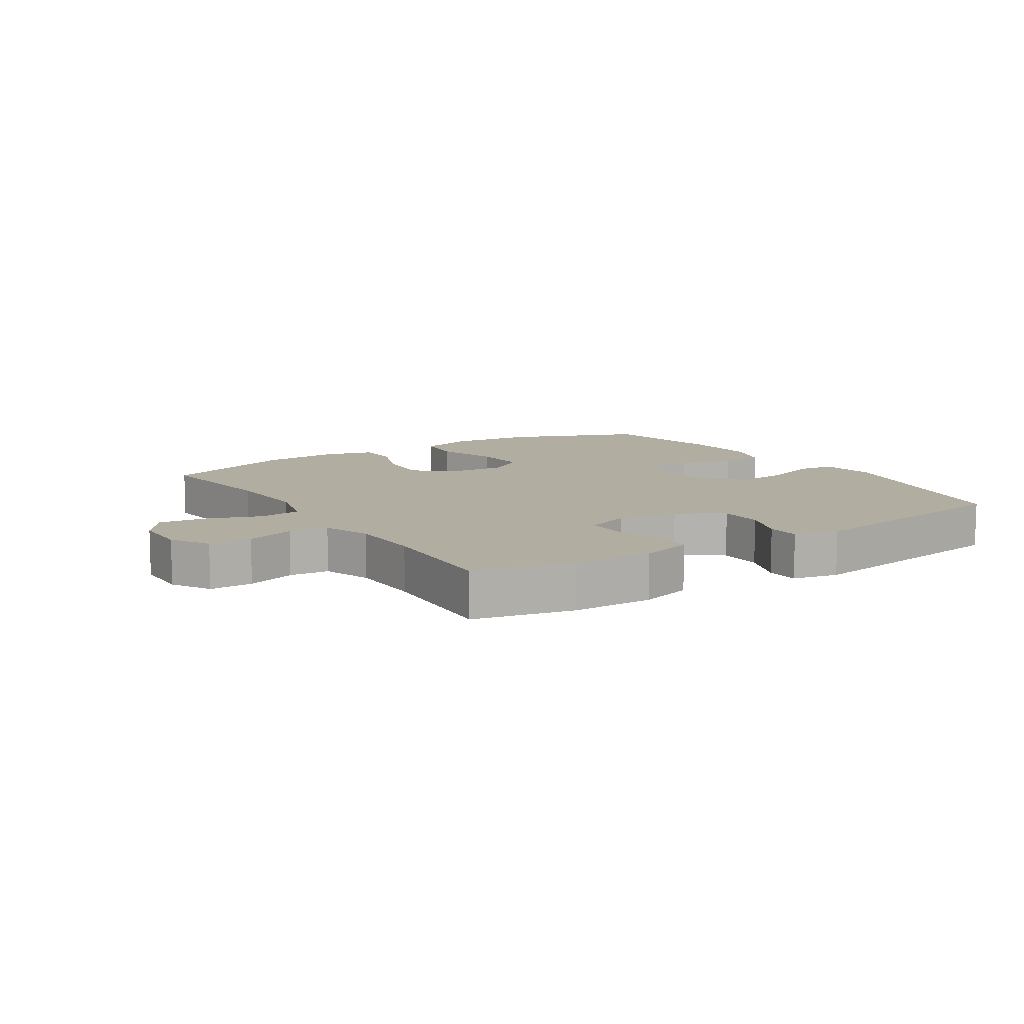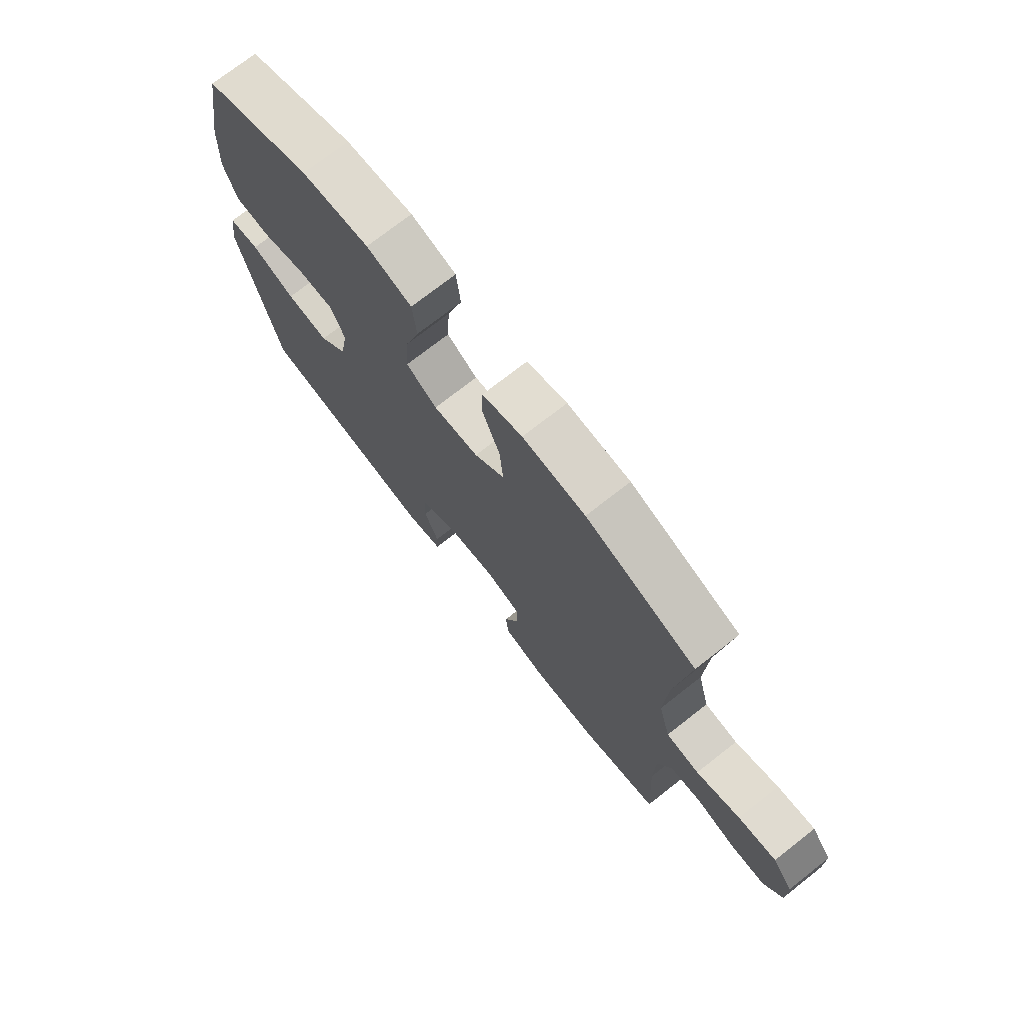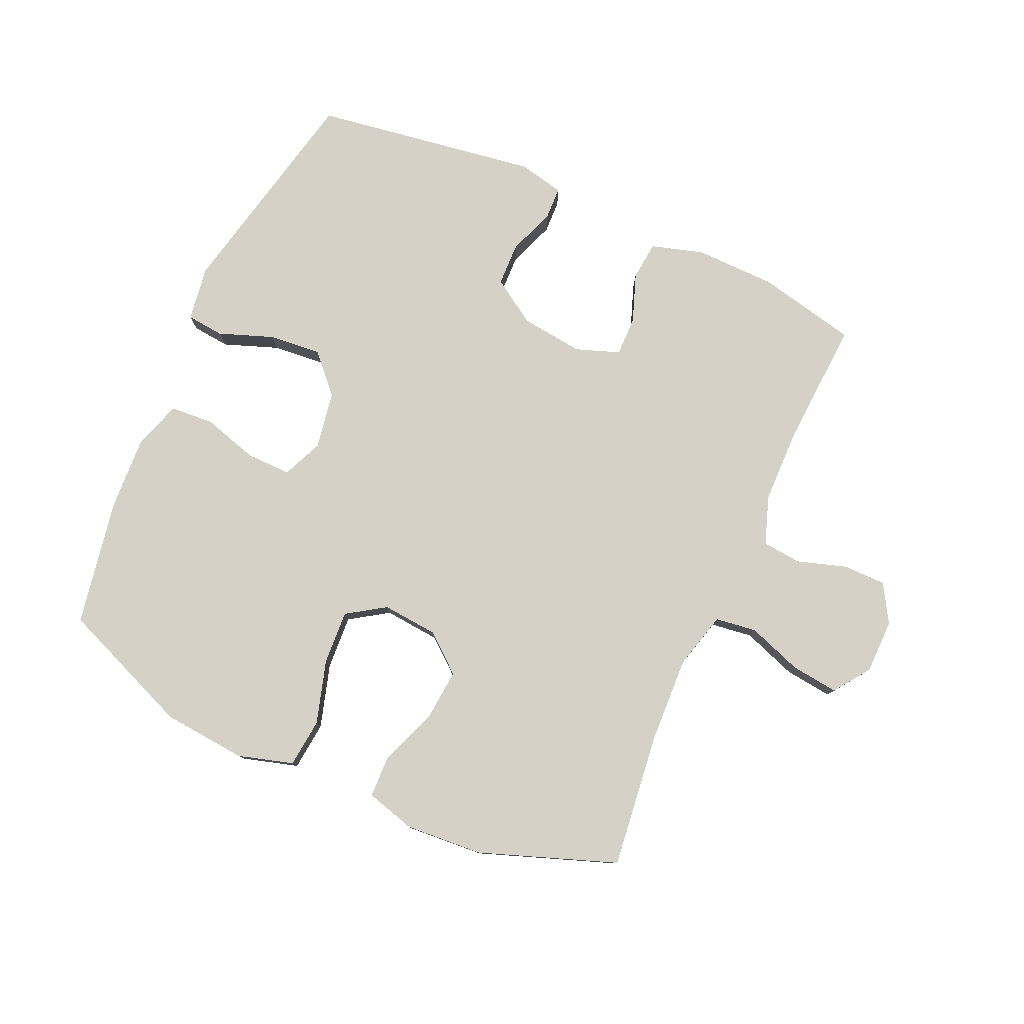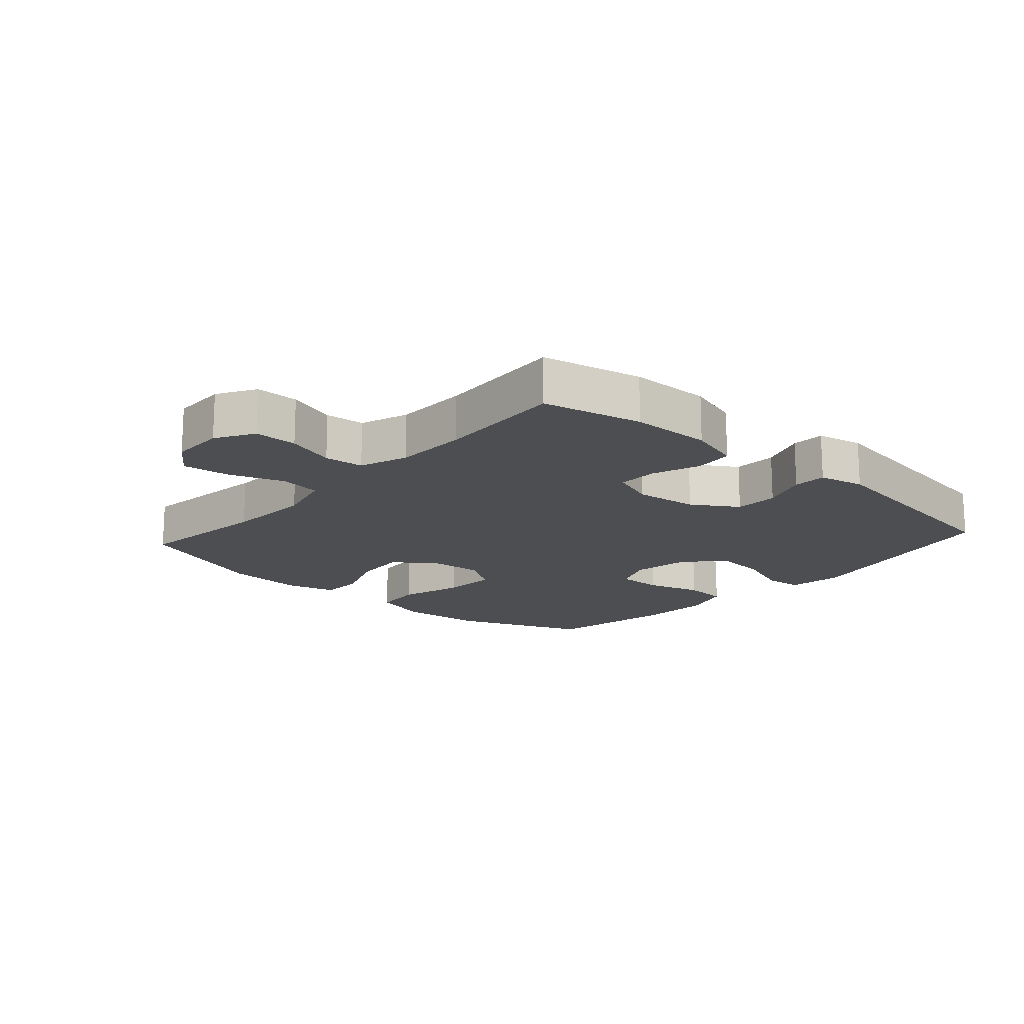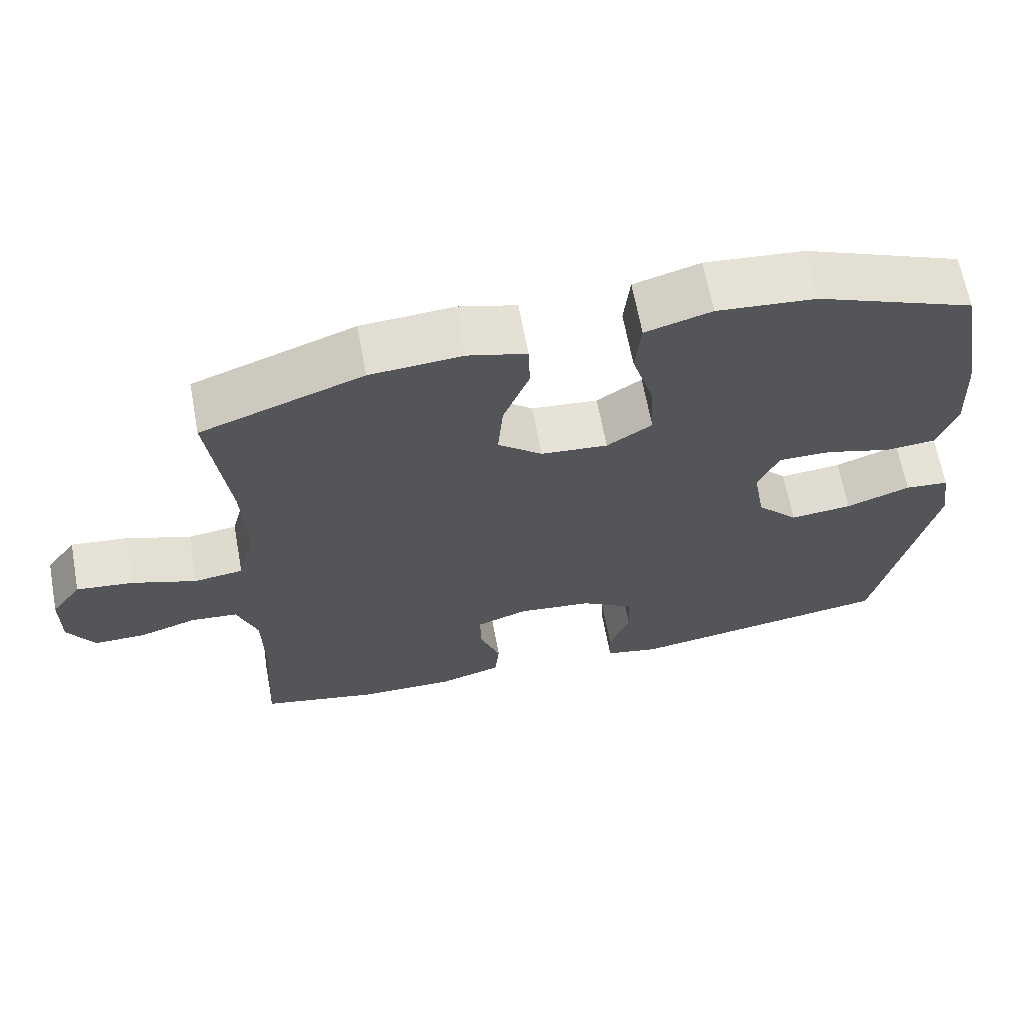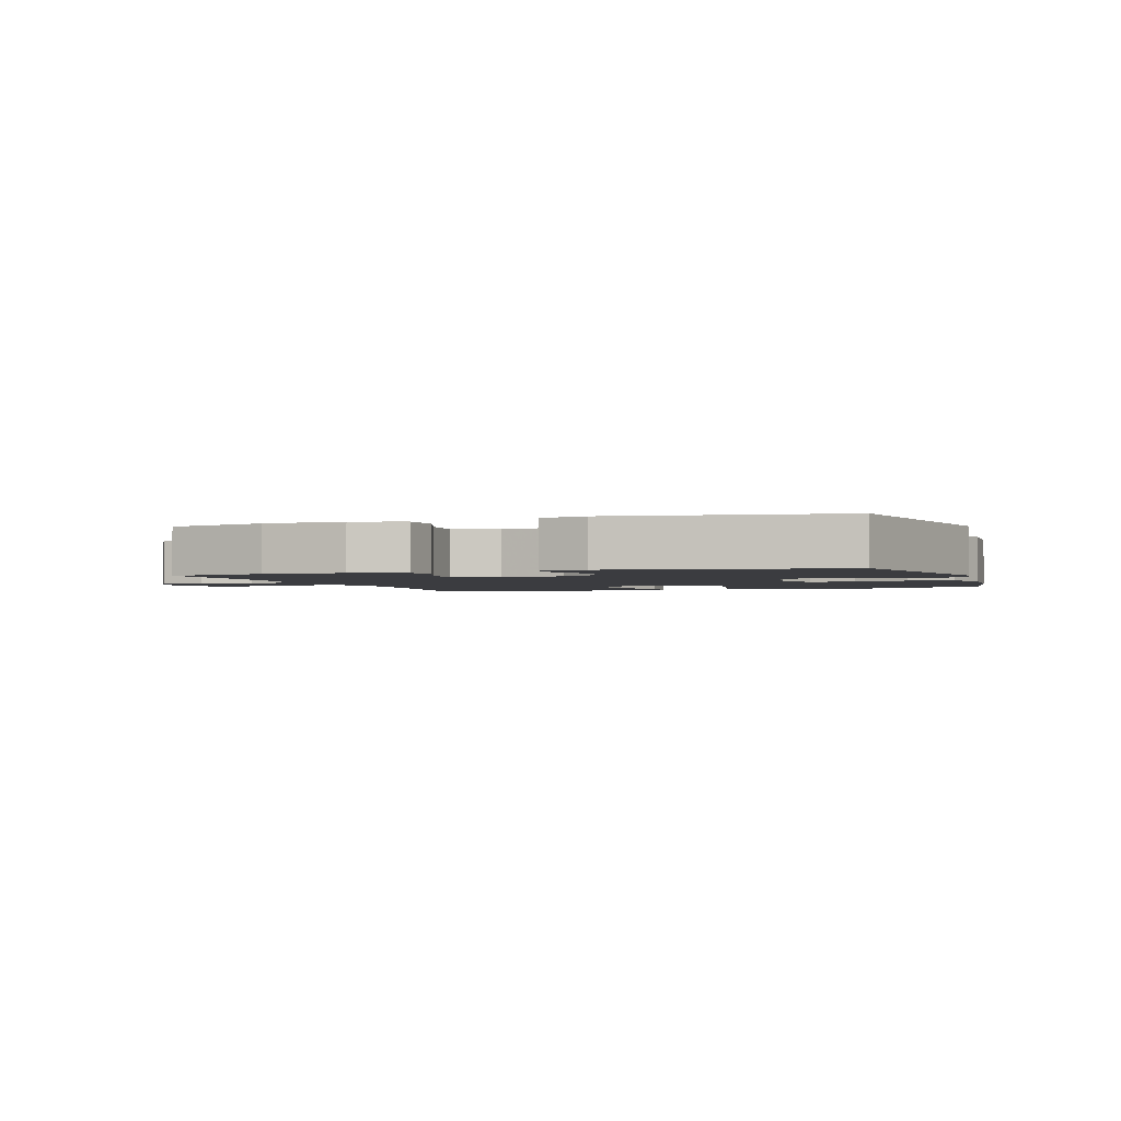
<metadata>
{"format":"obj","ext":"obj","renderer":"f3d","projection":"perspective","resolution":1024,"background":"white","views":[{"elev":10.3,"azim":147.3,"up":"+Y"},{"elev":73.5,"azim":51.9,"up":"+Z"},{"elev":79.1,"azim":24.1,"up":"+Y"},{"elev":-16.5,"azim":138.2,"up":"+Y"},{"elev":65.6,"azim":169.5,"up":"+Z"},{"elev":-2.1,"azim":-161.2,"up":"+Y"}]}
</metadata>
<code>
v 0.5 0.07 -0.5
v 0.341 0.07 -0.535
v 0.212 0.07 -0.537
v 0.128 0.07 -0.512
v 0.122 0.07 -0.45
v 0.15 0.07 -0.373
v 0.151 0.07 -0.309
v 0.081 0.07 -0.284
v -0.019 0.07 -0.296
v -0.091 0.07 -0.342
v -0.093 0.07 -0.412
v -0.065 0.07 -0.486
v -0.067 0.07 -0.539
v -0.14 0.07 -0.555
v -0.5 0.07 -0.5
v -0.576 0.07 -0.148
v -0.563 0.07 -0.06
v -0.503 0.07 -0.054
v -0.416 0.07 -0.086
v -0.332 0.07 -0.094
v -0.276 0.07 -0.034
v -0.26 0.07 0.058
v -0.288 0.07 0.123
v -0.36 0.07 0.122
v -0.448 0.07 0.096
v -0.518 0.07 0.101
v -0.543 0.07 0.178
v -0.537 0.07 0.296
v -0.5 0.07 0.5
v -0.287 0.07 0.586
v -0.154 0.07 0.598
v -0.065 0.07 0.572
v -0.057 0.07 0.494
v -0.087 0.07 0.393
v -0.092 0.07 0.306
v -0.031 0.07 0.266
v 0.059 0.07 0.274
v 0.119 0.07 0.324
v 0.112 0.07 0.408
v 0.077 0.07 0.499
v 0.079 0.07 0.566
v 0.158 0.07 0.588
v 0.282 0.07 0.579
v 0.5 0.07 0.5
v 0.474 0.07 0.284
v 0.468 0.07 0.146
v 0.492 0.07 0.055
v 0.558 0.07 0.046
v 0.645 0.07 0.077
v 0.721 0.07 0.086
v 0.762 0.07 0.029
v 0.763 0.07 -0.058
v 0.727 0.07 -0.119
v 0.658 0.07 -0.119
v 0.58 0.07 -0.094
v 0.517 0.07 -0.1
v 0.49 0.07 -0.177
v 0.488 0.07 -0.294
v 0.5 0 -0.5
v 0.341 0 -0.535
v 0.212 0 -0.537
v 0.128 0 -0.512
v 0.122 0 -0.45
v 0.15 0 -0.373
v 0.151 0 -0.309
v 0.081 0 -0.284
v -0.019 0 -0.296
v -0.091 0 -0.342
v -0.093 0 -0.412
v -0.065 0 -0.486
v -0.067 0 -0.539
v -0.14 0 -0.555
v -0.5 0 -0.5
v -0.576 0 -0.148
v -0.563 0 -0.06
v -0.503 0 -0.054
v -0.416 0 -0.086
v -0.332 0 -0.094
v -0.276 0 -0.034
v -0.26 0 0.058
v -0.288 0 0.123
v -0.36 0 0.122
v -0.448 0 0.096
v -0.518 0 0.101
v -0.543 0 0.178
v -0.537 0 0.296
v -0.5 0 0.5
v -0.287 0 0.586
v -0.154 0 0.598
v -0.065 0 0.572
v -0.057 0 0.494
v -0.087 0 0.393
v -0.092 0 0.306
v -0.031 0 0.266
v 0.059 0 0.274
v 0.119 0 0.324
v 0.112 0 0.408
v 0.077 0 0.499
v 0.079 0 0.566
v 0.158 0 0.588
v 0.282 0 0.579
v 0.5 0 0.5
v 0.474 0 0.284
v 0.468 0 0.146
v 0.492 0 0.055
v 0.558 0 0.046
v 0.645 0 0.077
v 0.721 0 0.086
v 0.762 0 0.029
v 0.763 0 -0.058
v 0.727 0 -0.119
v 0.658 0 -0.119
v 0.58 0 -0.094
v 0.517 0 -0.1
v 0.49 0 -0.177
v 0.488 0 -0.294
f 53 54 55
f 52 53 55
f 51 52 55
f 50 51 55
f 49 50 55
f 48 49 55
f 47 48 55 56
f 46 47 56 57
f 43 44 45
f 42 43 45
f 41 42 45
f 40 41 45
f 39 40 45
f 38 39 45 46
f 46 57 58
f 38 46 58
f 37 38 58
f 32 33 34
f 31 32 34
f 30 31 34
f 29 30 34
f 28 29 34
f 27 28 34
f 26 27 34
f 25 26 34
f 24 25 34
f 23 24 34 35
f 22 23 35 36
f 17 18 19
f 16 17 19
f 15 16 19
f 14 15 19
f 13 14 19
f 12 13 19
f 11 12 19
f 10 11 19 20
f 9 10 20 21
f 4 5 6
f 3 4 6
f 2 3 6
f 1 2 6
f 58 1 6
f 58 6 7
f 37 58 7 8
f 22 36 37
f 21 22 37
f 9 21 37
f 8 9 37
f 113 112 111
f 113 111 110
f 113 110 109
f 113 109 108
f 113 108 107
f 113 107 106
f 114 113 106 105
f 115 114 105 104
f 103 102 101
f 103 101 100
f 103 100 99
f 103 99 98
f 103 98 97
f 104 103 97 96
f 116 115 104
f 116 104 96
f 116 96 95
f 92 91 90
f 92 90 89
f 92 89 88
f 92 88 87
f 92 87 86
f 92 86 85
f 92 85 84
f 92 84 83
f 92 83 82
f 93 92 82 81
f 94 93 81 80
f 77 76 75
f 77 75 74
f 77 74 73
f 77 73 72
f 77 72 71
f 77 71 70
f 77 70 69
f 78 77 69 68
f 79 78 68 67
f 64 63 62
f 64 62 61
f 64 61 60
f 64 60 59
f 64 59 116
f 65 64 116
f 66 65 116 95
f 95 94 80
f 95 80 79
f 95 79 67
f 95 67 66
f 1 59 60 2
f 2 60 61 3
f 3 61 62 4
f 4 62 63 5
f 5 63 64 6
f 6 64 65 7
f 7 65 66 8
f 8 66 67 9
f 9 67 68 10
f 10 68 69 11
f 11 69 70 12
f 12 70 71 13
f 13 71 72 14
f 14 72 73 15
f 15 73 74 16
f 16 74 75 17
f 17 75 76 18
f 18 76 77 19
f 19 77 78 20
f 20 78 79 21
f 21 79 80 22
f 22 80 81 23
f 23 81 82 24
f 24 82 83 25
f 25 83 84 26
f 26 84 85 27
f 27 85 86 28
f 28 86 87 29
f 29 87 88 30
f 30 88 89 31
f 31 89 90 32
f 32 90 91 33
f 33 91 92 34
f 34 92 93 35
f 35 93 94 36
f 36 94 95 37
f 37 95 96 38
f 38 96 97 39
f 39 97 98 40
f 40 98 99 41
f 41 99 100 42
f 42 100 101 43
f 43 101 102 44
f 44 102 103 45
f 45 103 104 46
f 46 104 105 47
f 47 105 106 48
f 48 106 107 49
f 49 107 108 50
f 50 108 109 51
f 51 109 110 52
f 52 110 111 53
f 53 111 112 54
f 54 112 113 55
f 55 113 114 56
f 56 114 115 57
f 57 115 116 58
f 58 116 59 1

</code>
